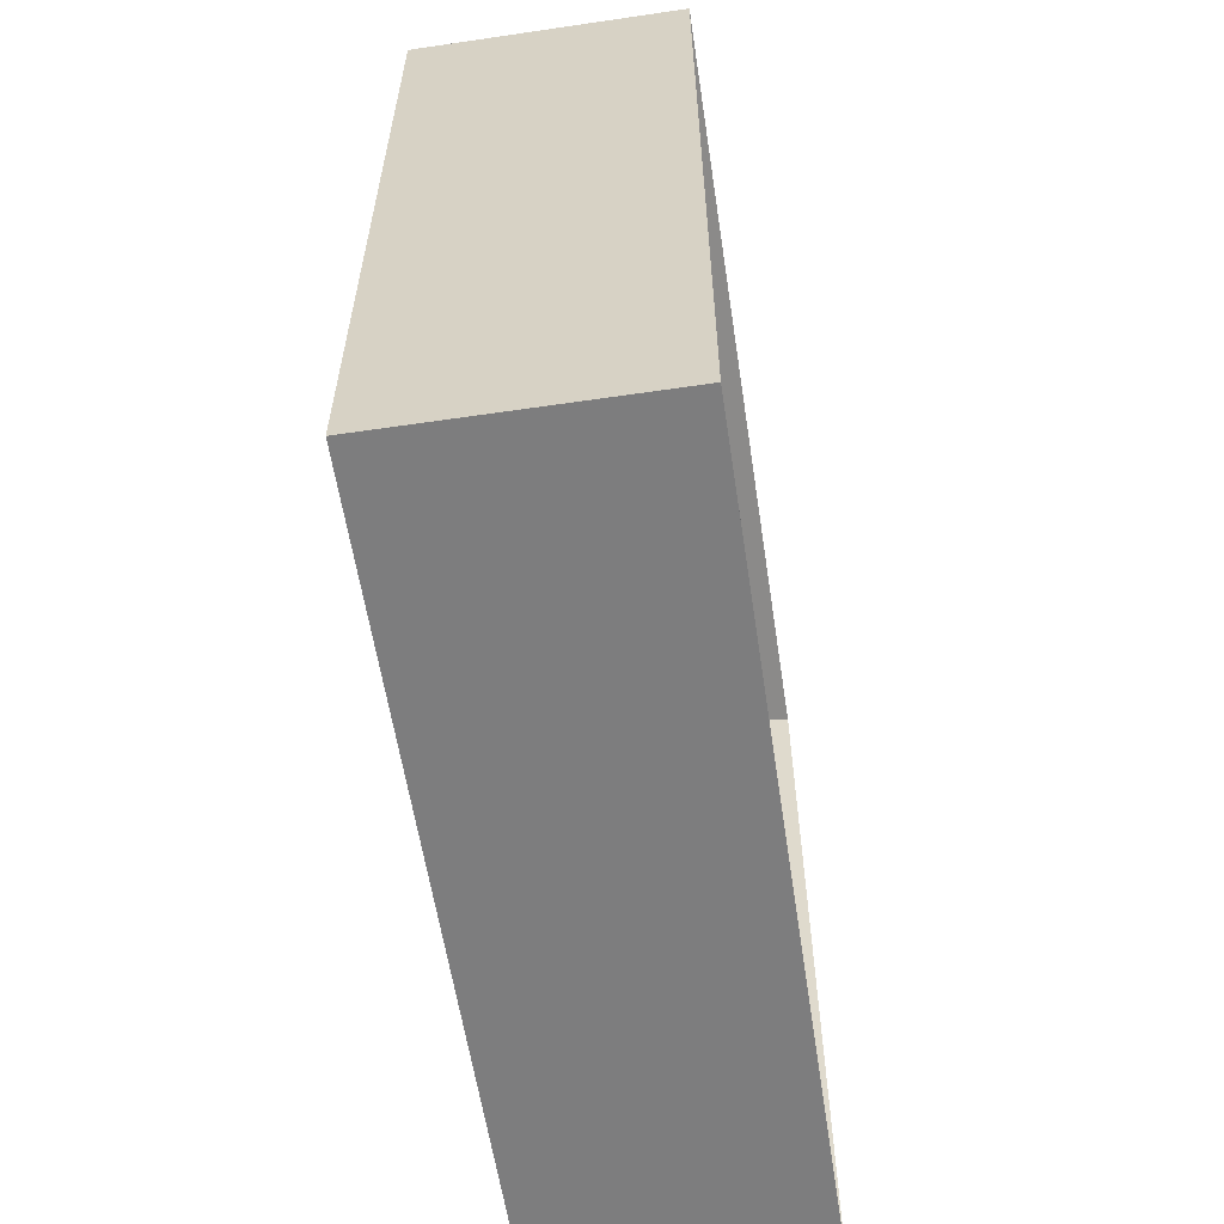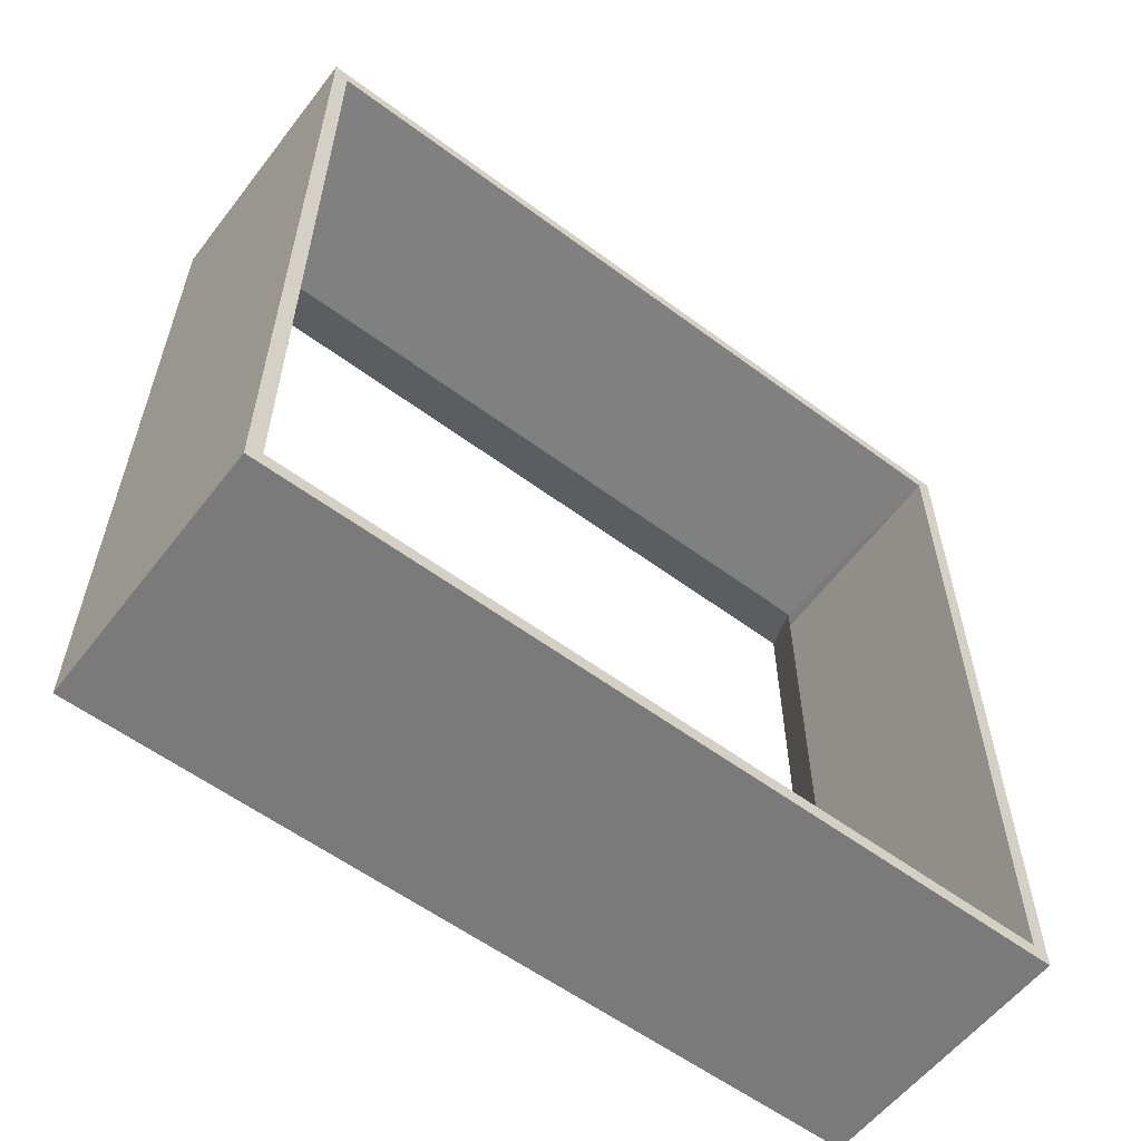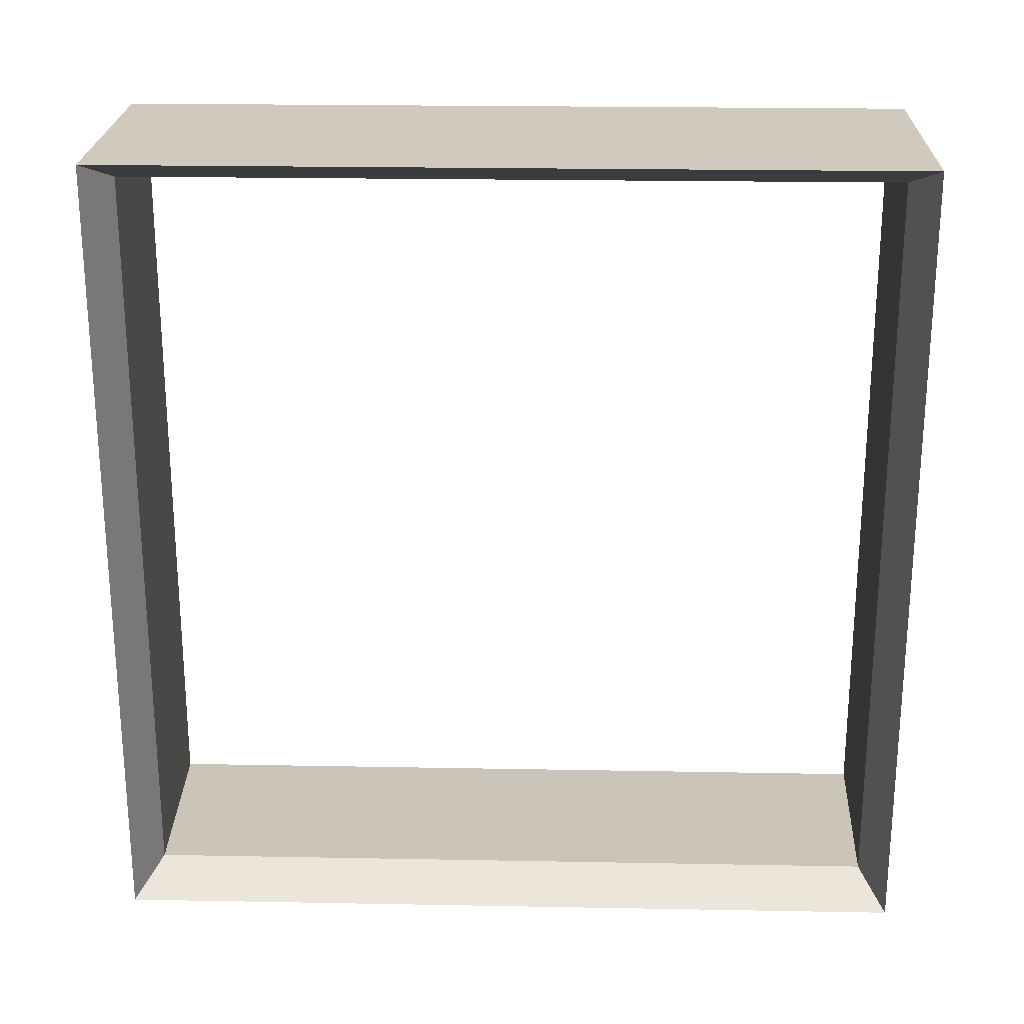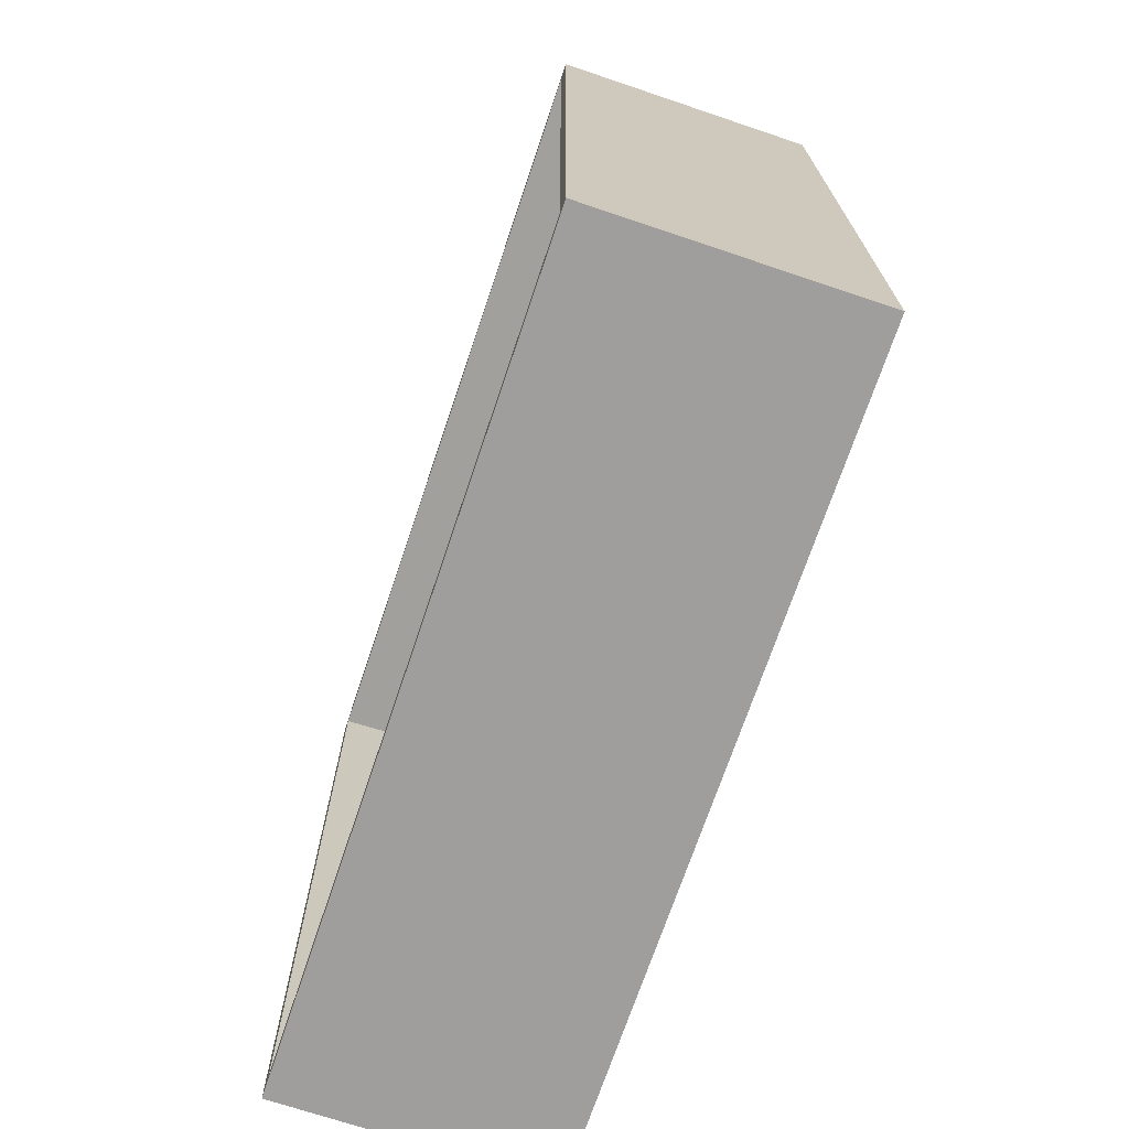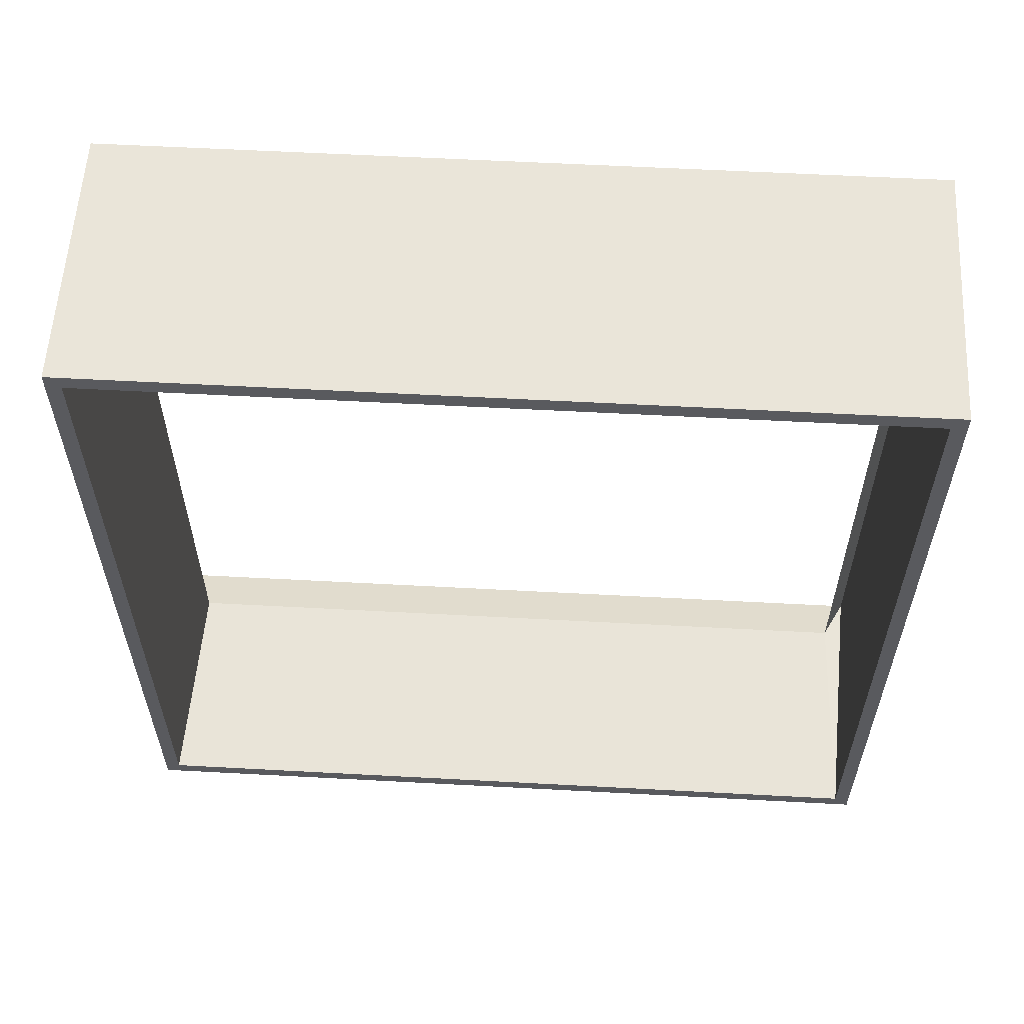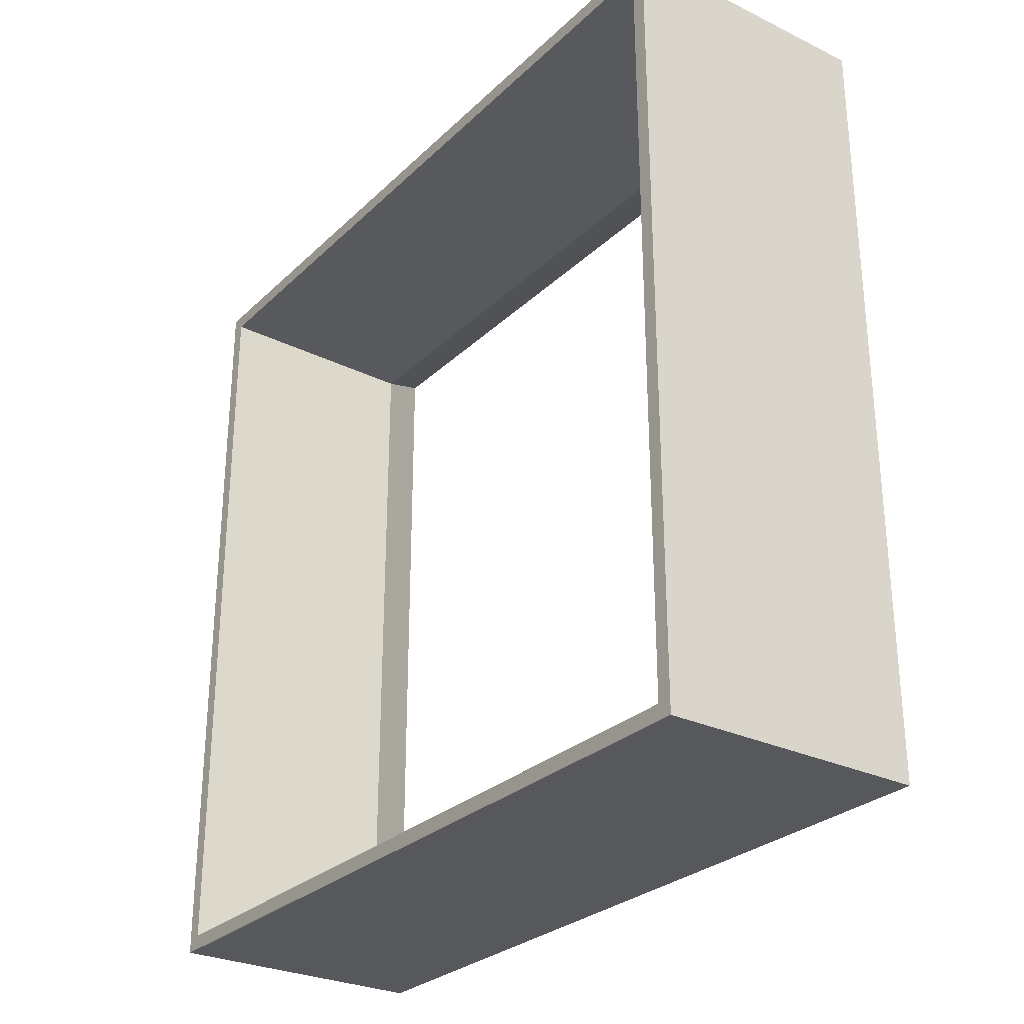
<metadata>
{"format":"obj","ext":"obj","renderer":"f3d","projection":"perspective","resolution":1024,"background":"white","views":[{"elev":-59.2,"azim":8.6,"up":"+Y"},{"elev":-58.1,"azim":-127.5,"up":"+Y"},{"elev":22.9,"azim":91.8,"up":"+Z"},{"elev":-71.1,"azim":-18.6,"up":"+Y"},{"elev":58.2,"azim":-86.8,"up":"+Y"},{"elev":-28.3,"azim":-35.9,"up":"+Y"}]}
</metadata>
<code>
o Cube.001
v -0.5 3 -1.5
v 0.5 3 1.5
v 0.5 3 -1.5
v -0.5 -0 1.5
v 0.5 -0 1.5
v -0.5 2.944 1.444
v -0.5 0.05574 1.444
v 0.5 0 -1.5
v -0.5 0 -1.5
v 0.3049 0.08923 -1.411
v 0.3049 2.911 -1.411
v 0.3049 2.911 1.411
v 0.3049 0.08923 1.411
v -0.5 0.05574 -1.444
v -0.5 3 1.5
v -0.5 2.944 -1.444
f 1 2 3
f 2 4 5
f 6 5 7
f 8 4 9
f 1 8 9
f 10 3 11
f 12 5 13
f 11 2 12
f 13 8 10
f 14 4 7
f 7 15 6
f 16 9 14
f 6 1 16
f 16 12 6
f 14 11 16
f 7 10 14
f 1 15 2
f 2 15 4
f 6 2 5
f 8 5 4
f 1 3 8
f 10 8 3
f 12 2 5
f 11 3 2
f 13 5 8
f 14 9 4
f 7 4 15
f 16 1 9
f 6 15 1
f 16 11 12
f 14 10 11
f 7 13 10

</code>
